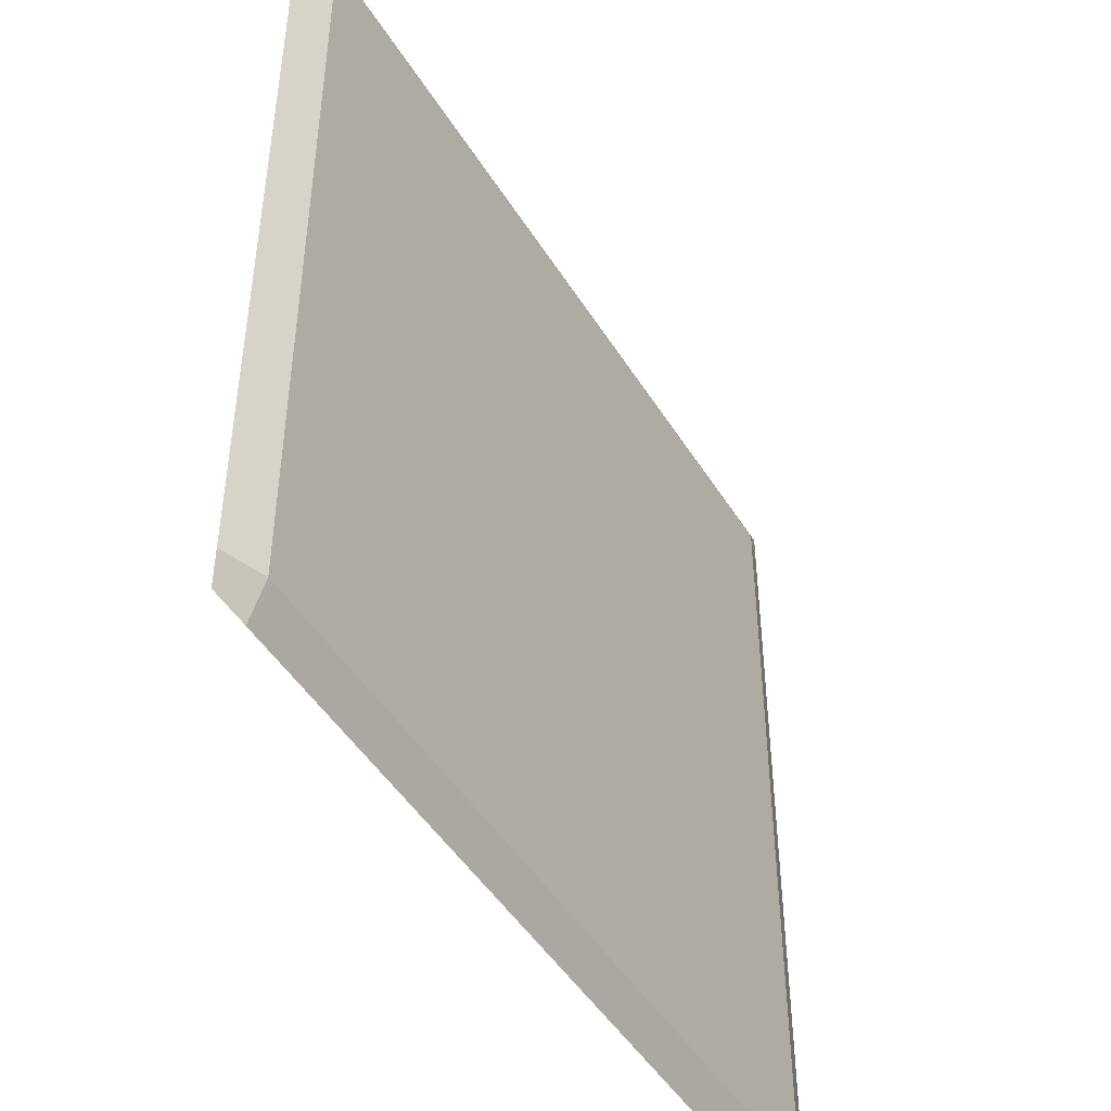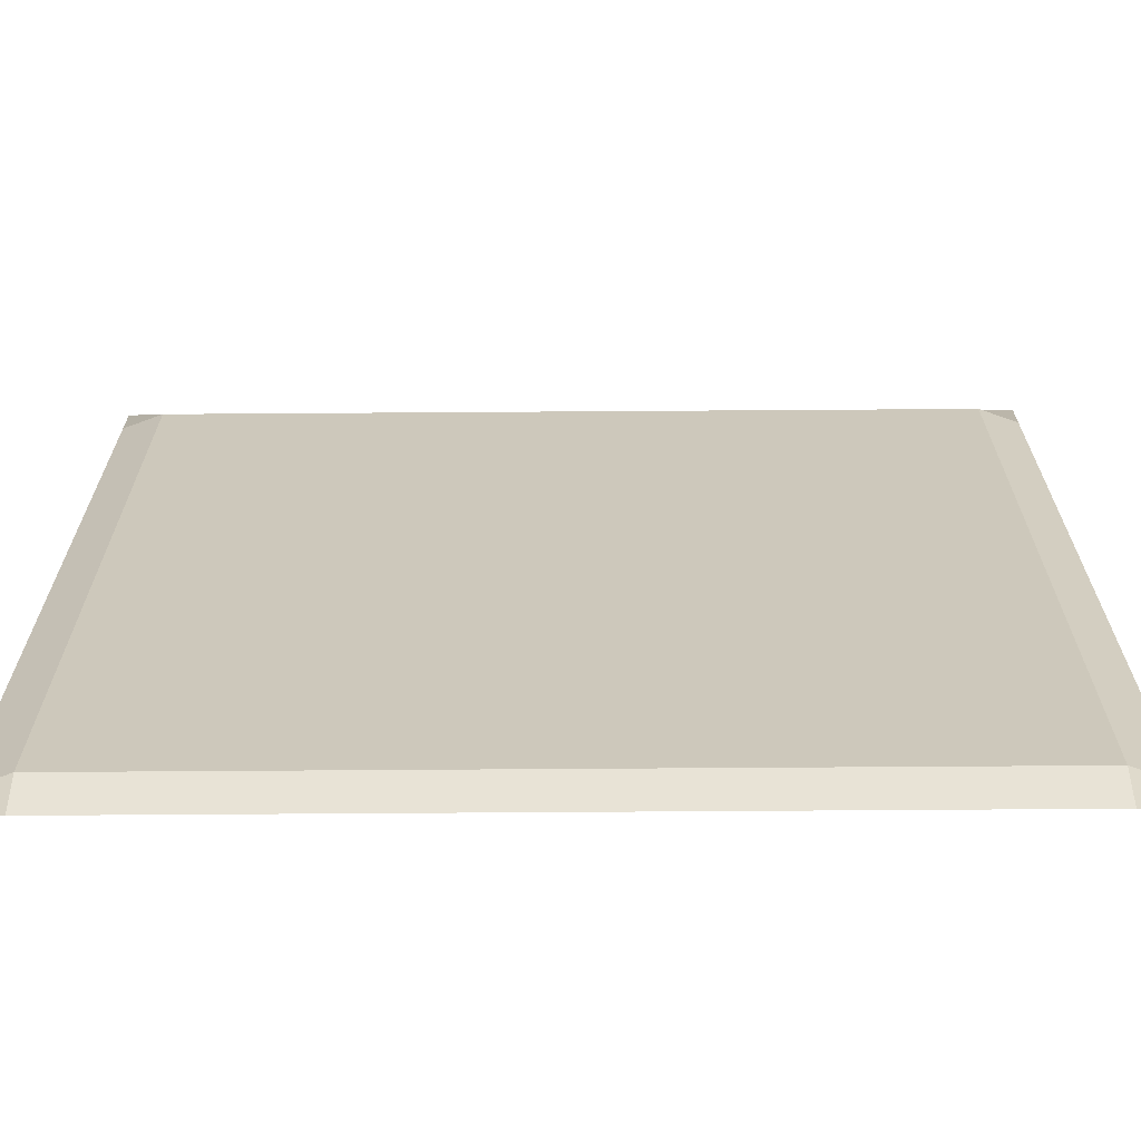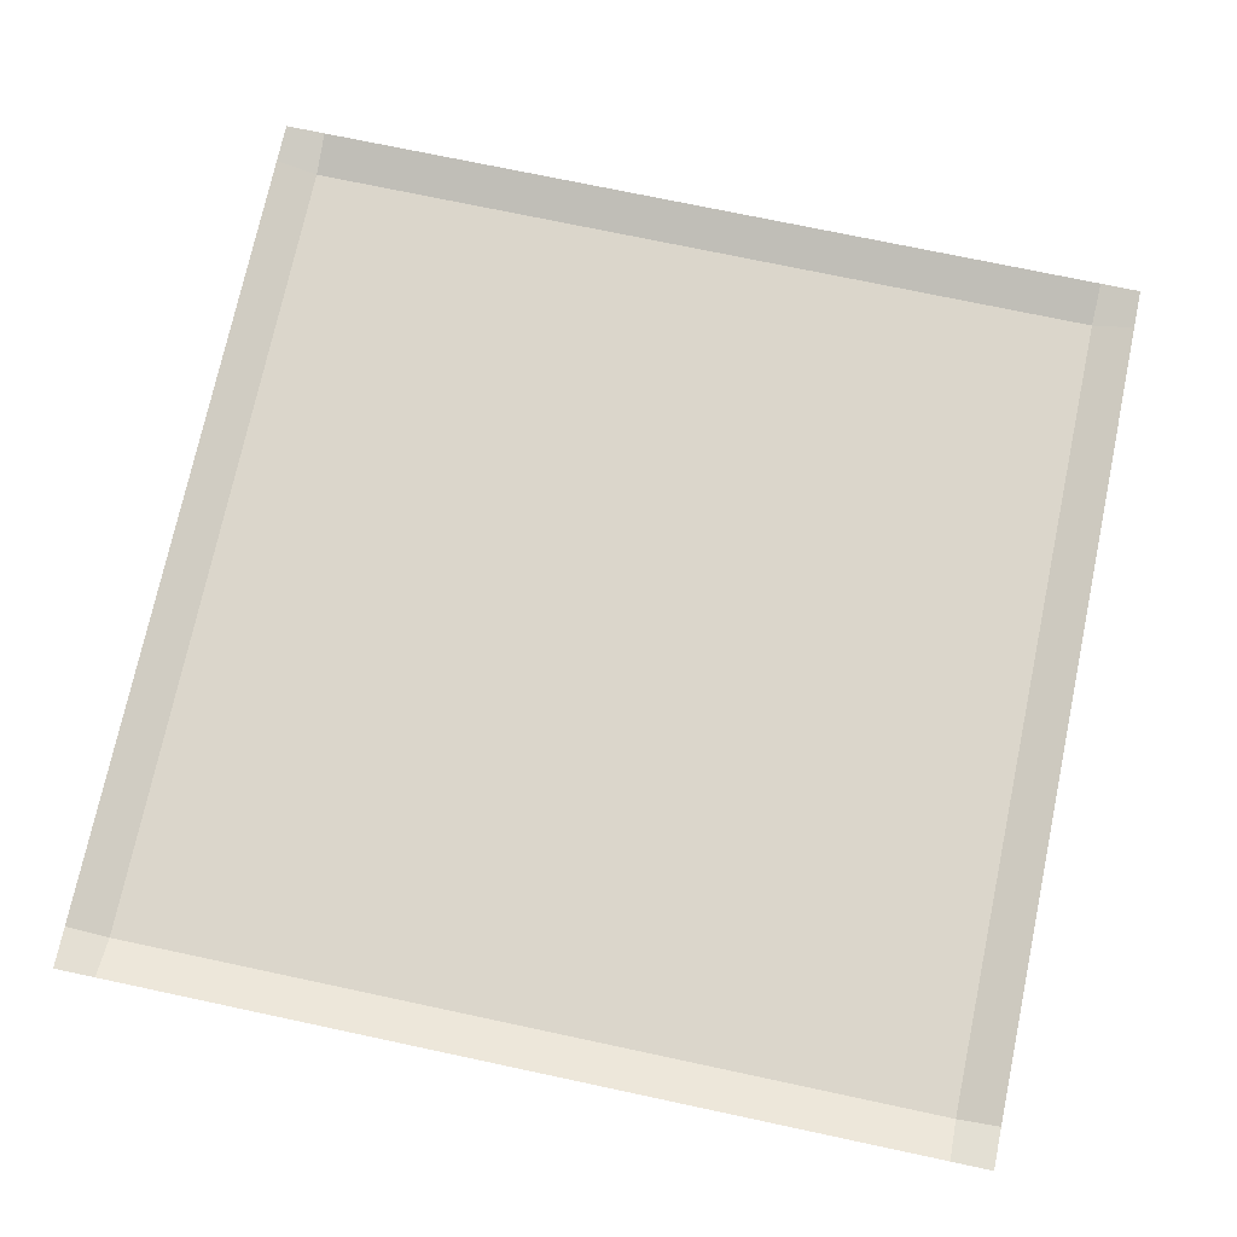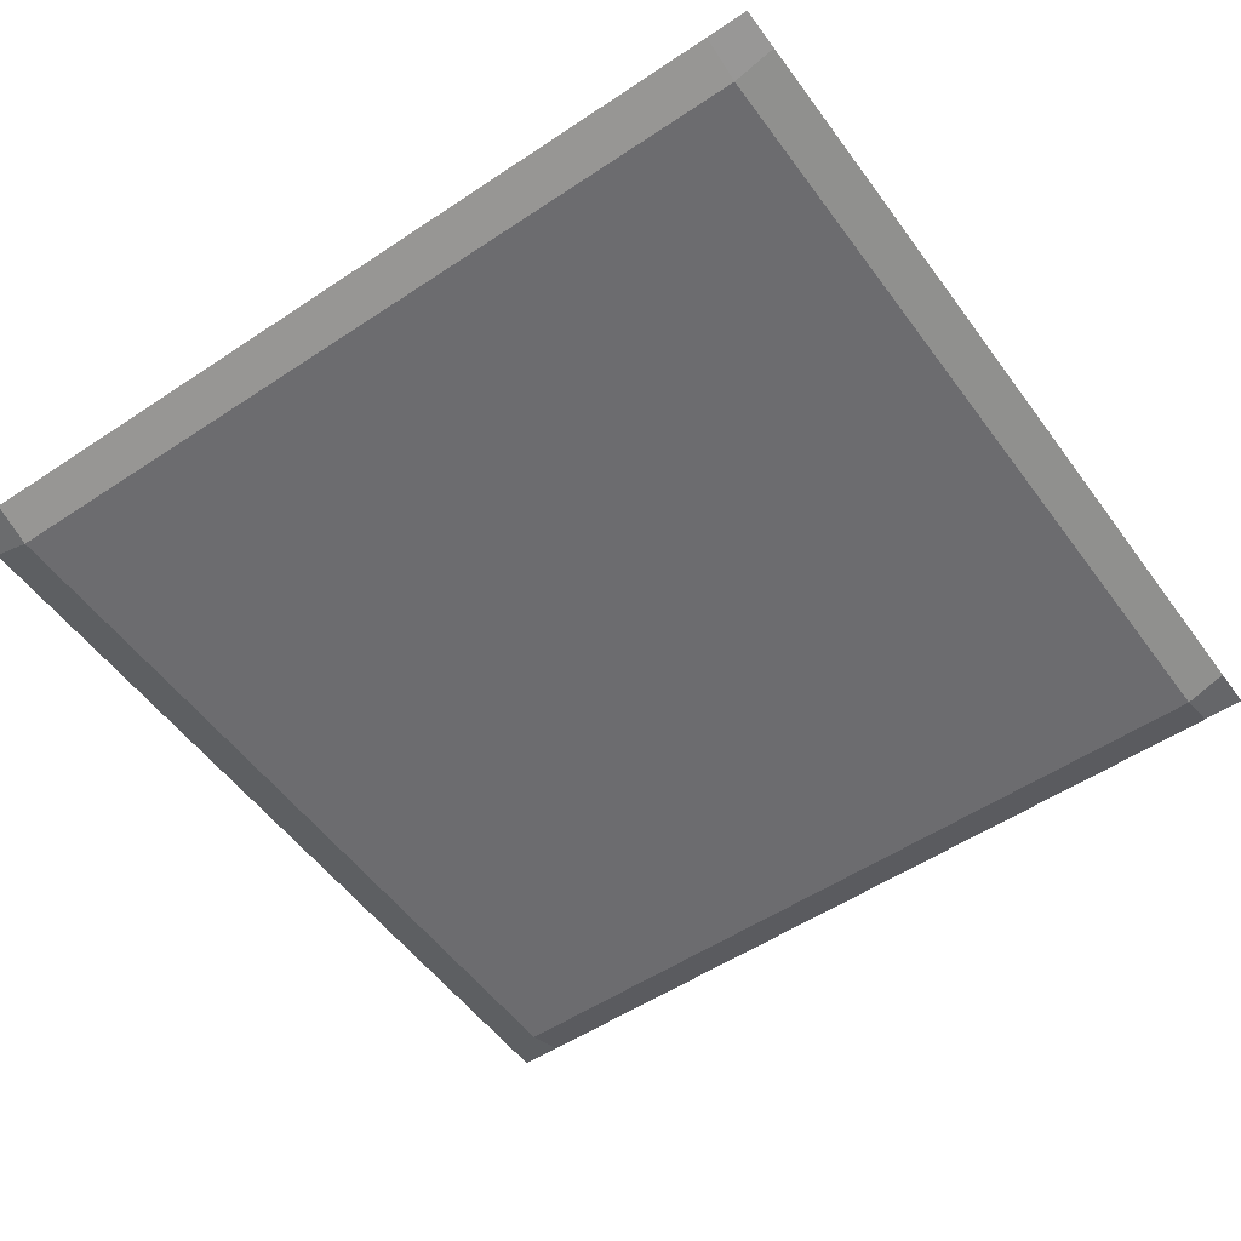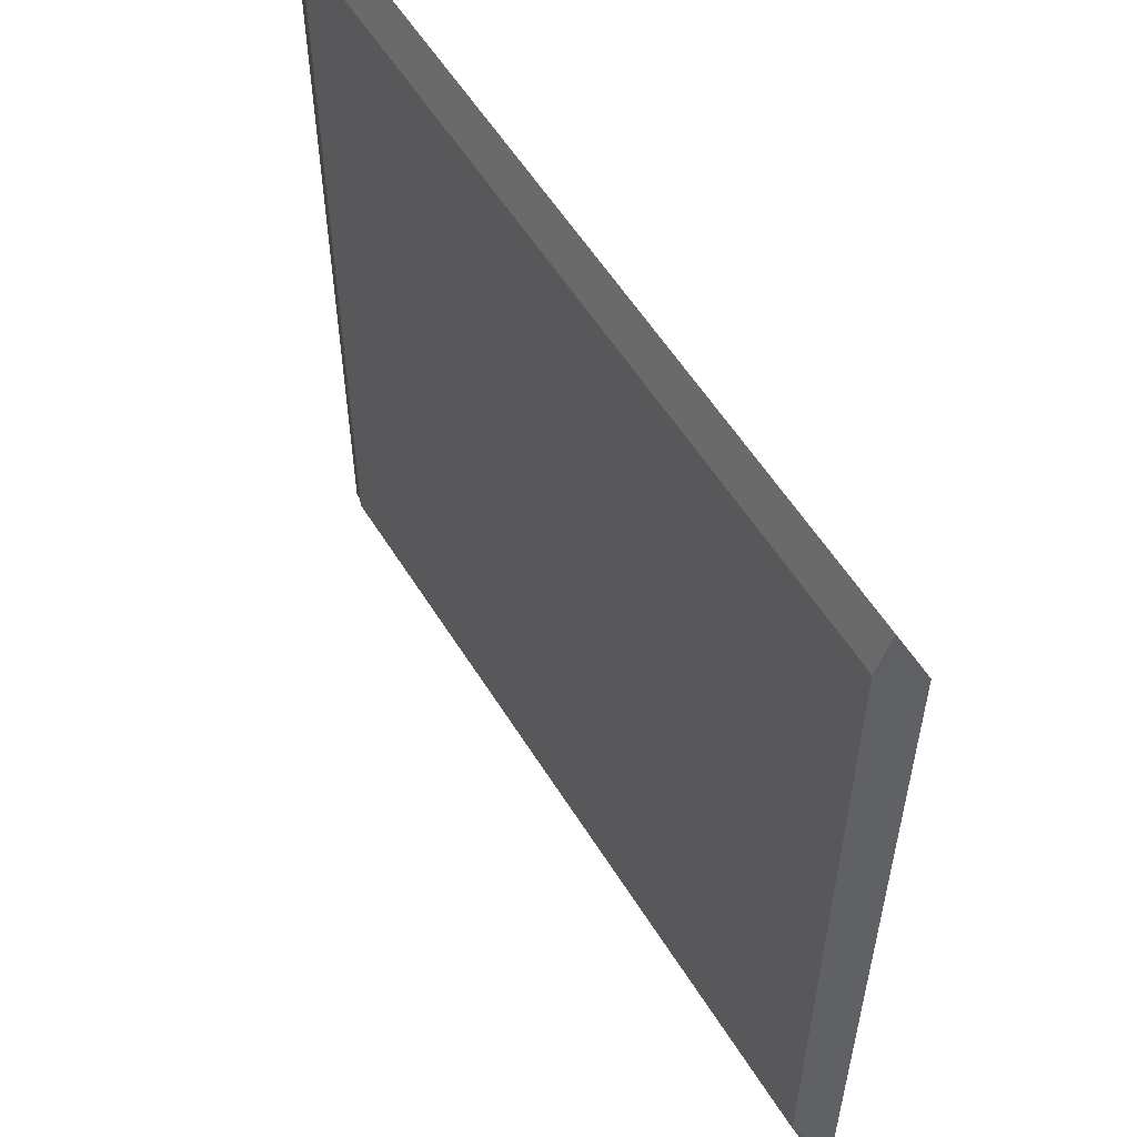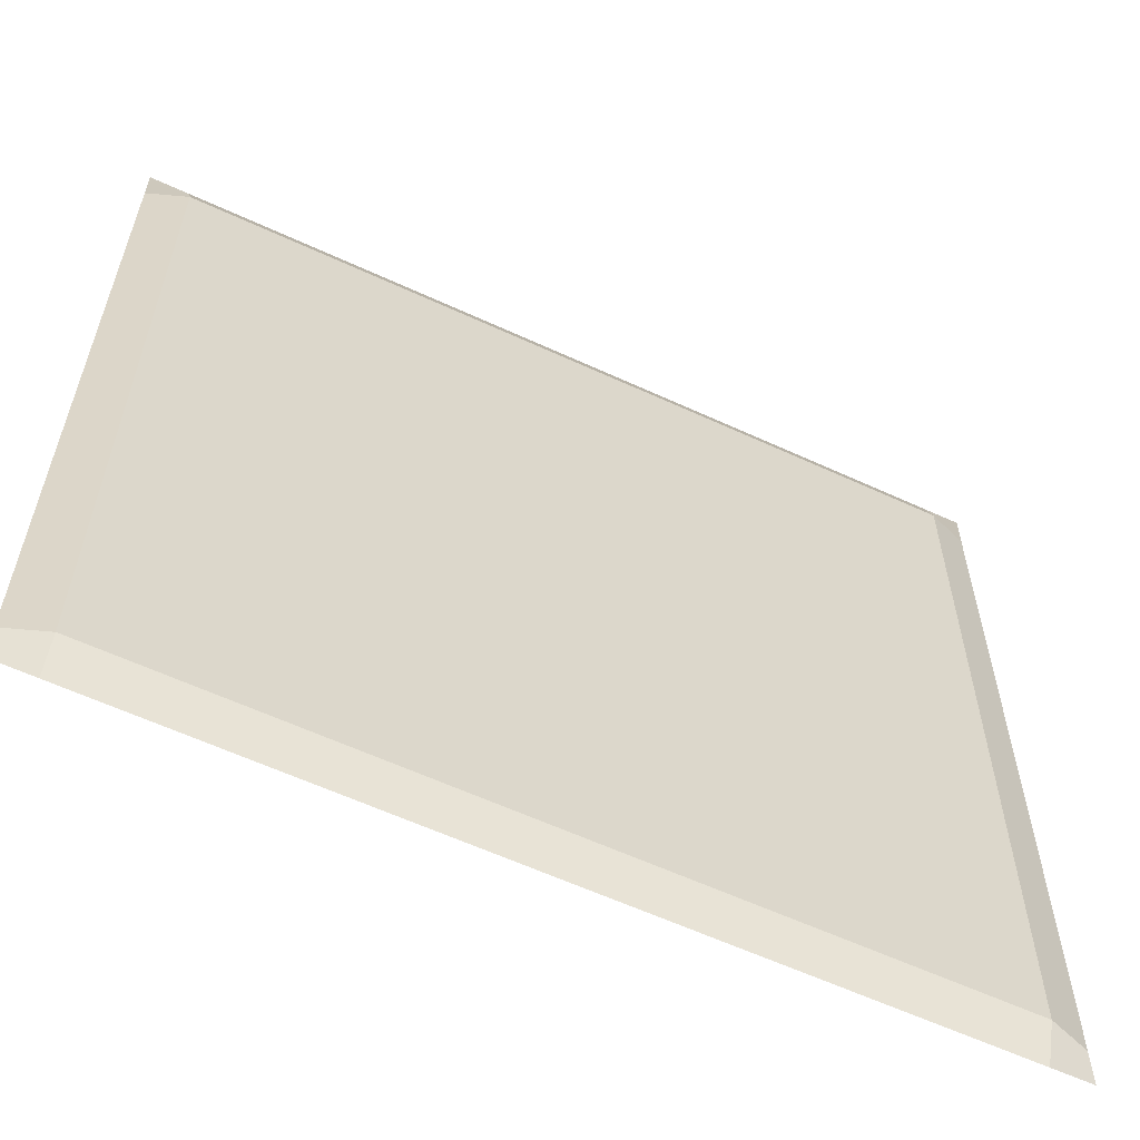
<metadata>
{"format":"obj","ext":"obj","renderer":"f3d","projection":"perspective","resolution":1024,"background":"white","views":[{"elev":-47.3,"azim":-59.7,"up":"+Z"},{"elev":-68.1,"azim":0.4,"up":"+Z"},{"elev":73.6,"azim":12.0,"up":"+Y"},{"elev":-53.8,"azim":125.4,"up":"+Y"},{"elev":57.0,"azim":58.5,"up":"+Z"},{"elev":-60.4,"azim":-25.3,"up":"+Z"}]}
</metadata>
<code>
o Plane
v -1 0 1
v 1 0 1
v -1 0 -1
v 1 0 -1
v -0.9091 0 -1
v -0.9091 0 1
v -1 0 0.9091
v 1 0 0.9091
v -0.9091 -0.03301 0.9091
v 0.9091 0 1
v 0.9091 0 -1
v 0.9091 -0.03301 0.9091
v 1 0 -0.9091
v -1 0 -0.9091
v -0.9091 -0.03301 -0.9091
v 0.9091 -0.03301 -0.9091
f 16 13 4 11
f 16 11 5 15
f 8 13 16 12
f 15 14 7 9
f 14 15 5 3
f 1 6 9 7
f 10 2 8 12
f 6 10 12 9
f 16 15 9 12

</code>
